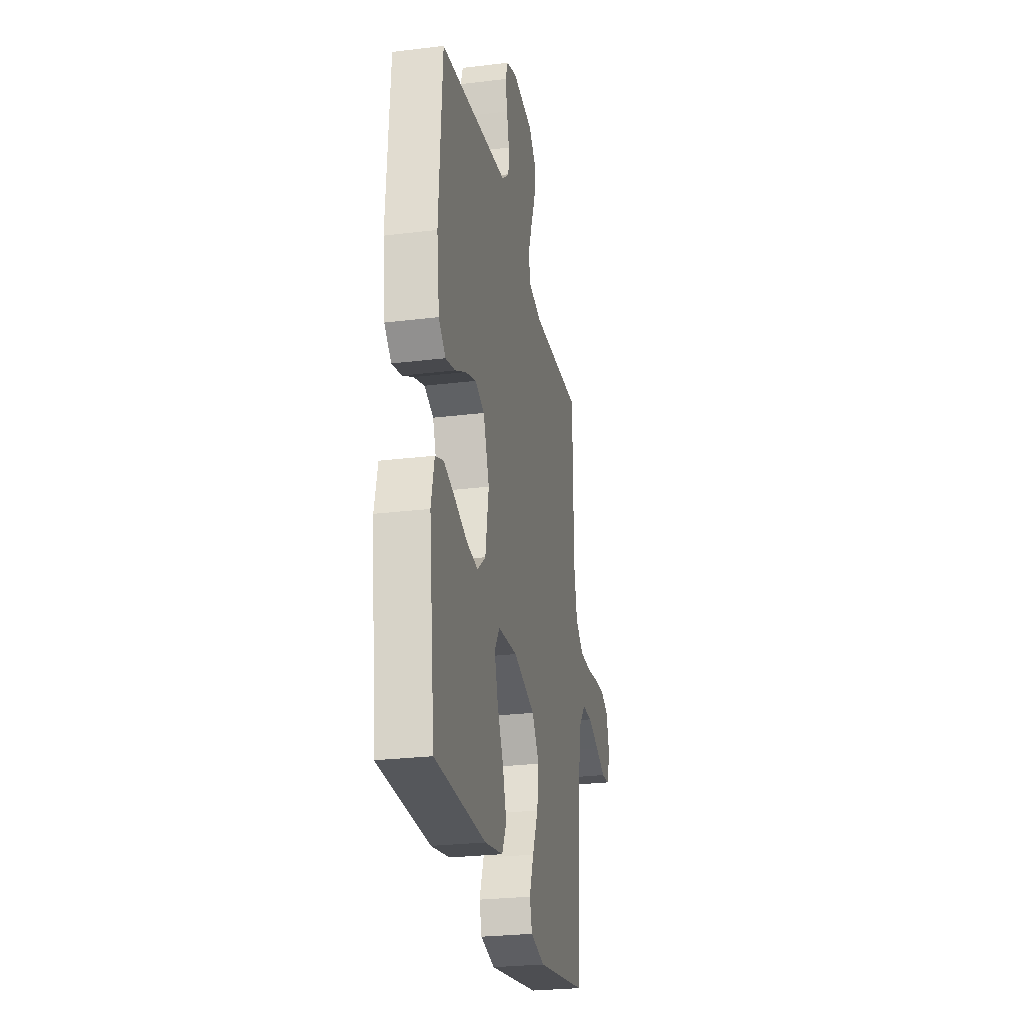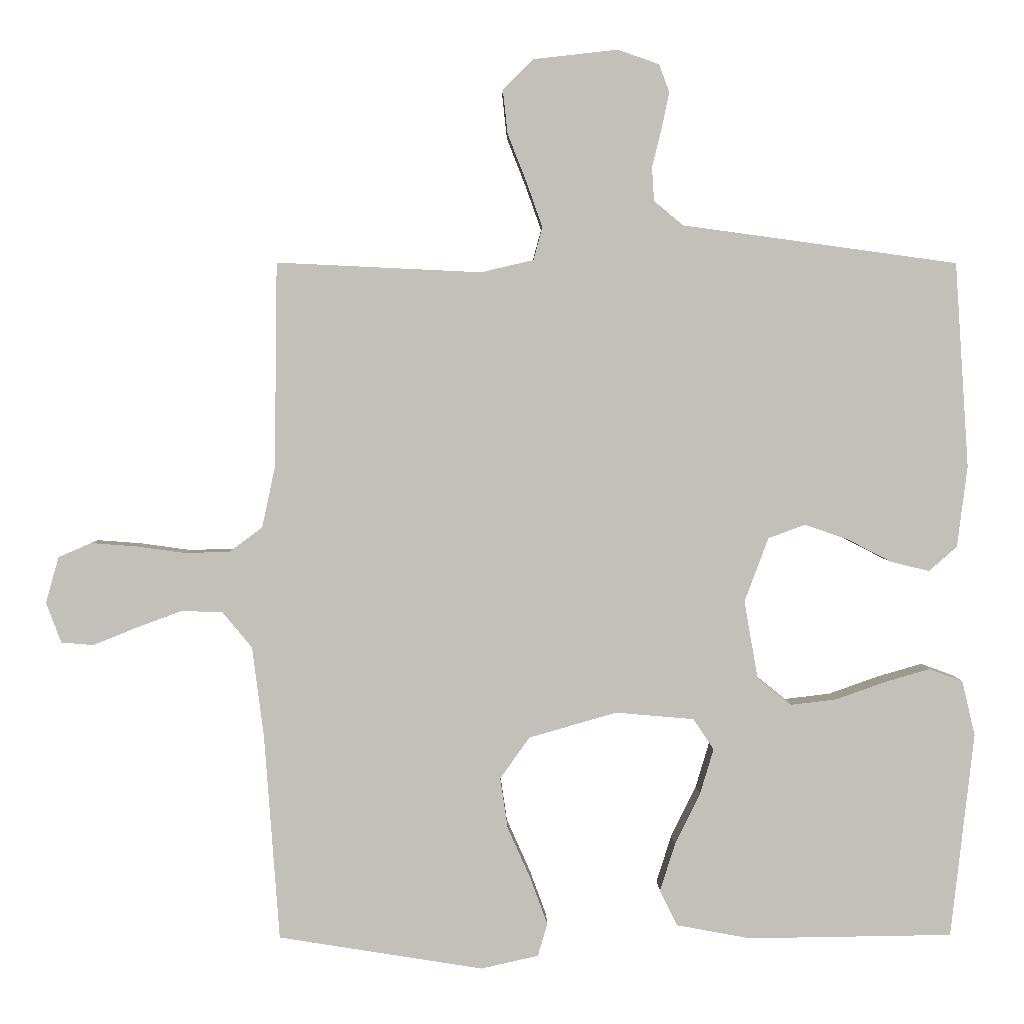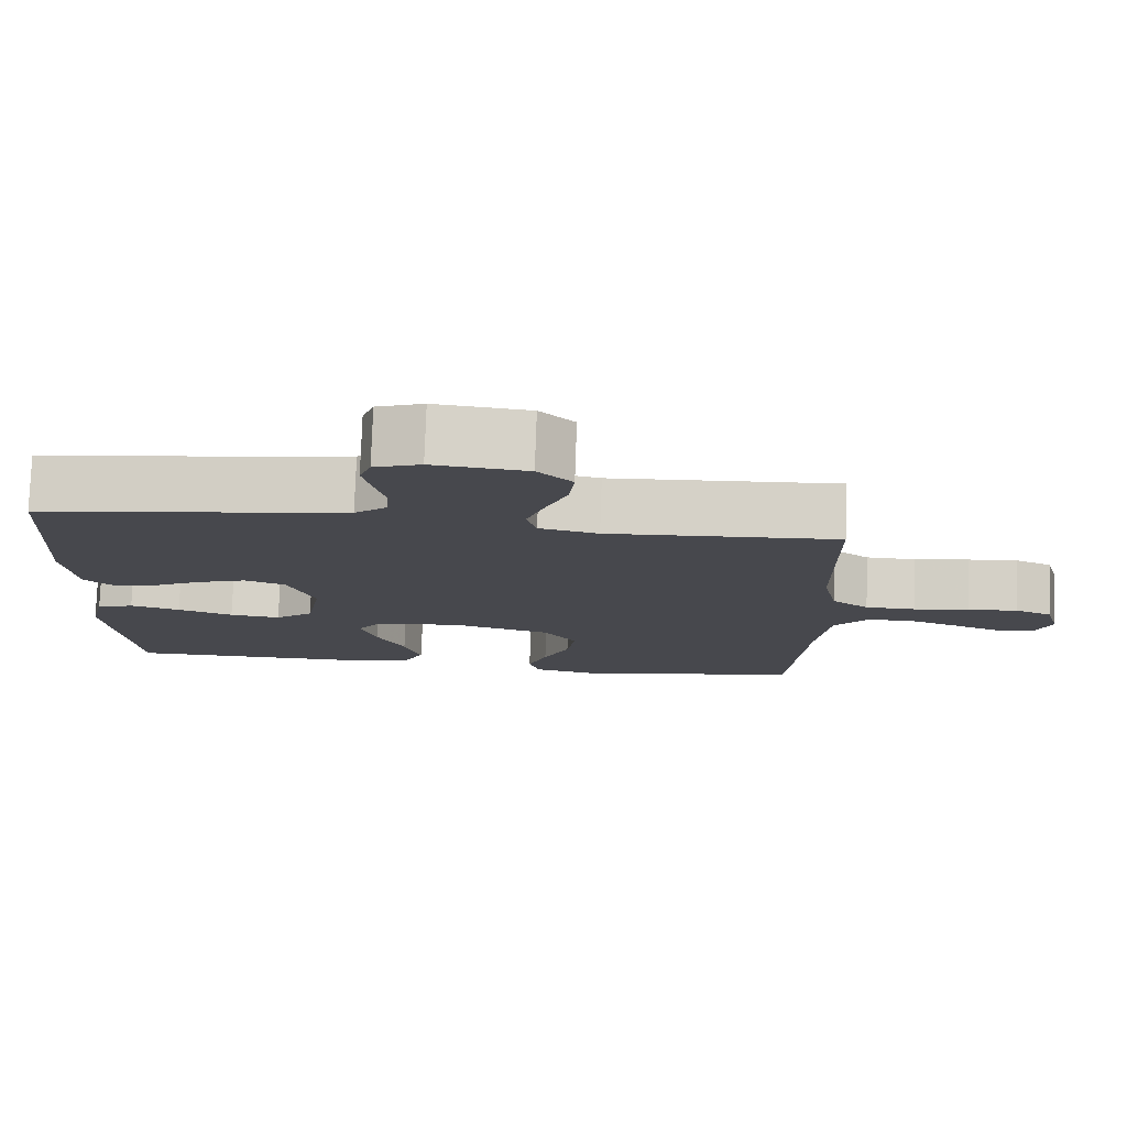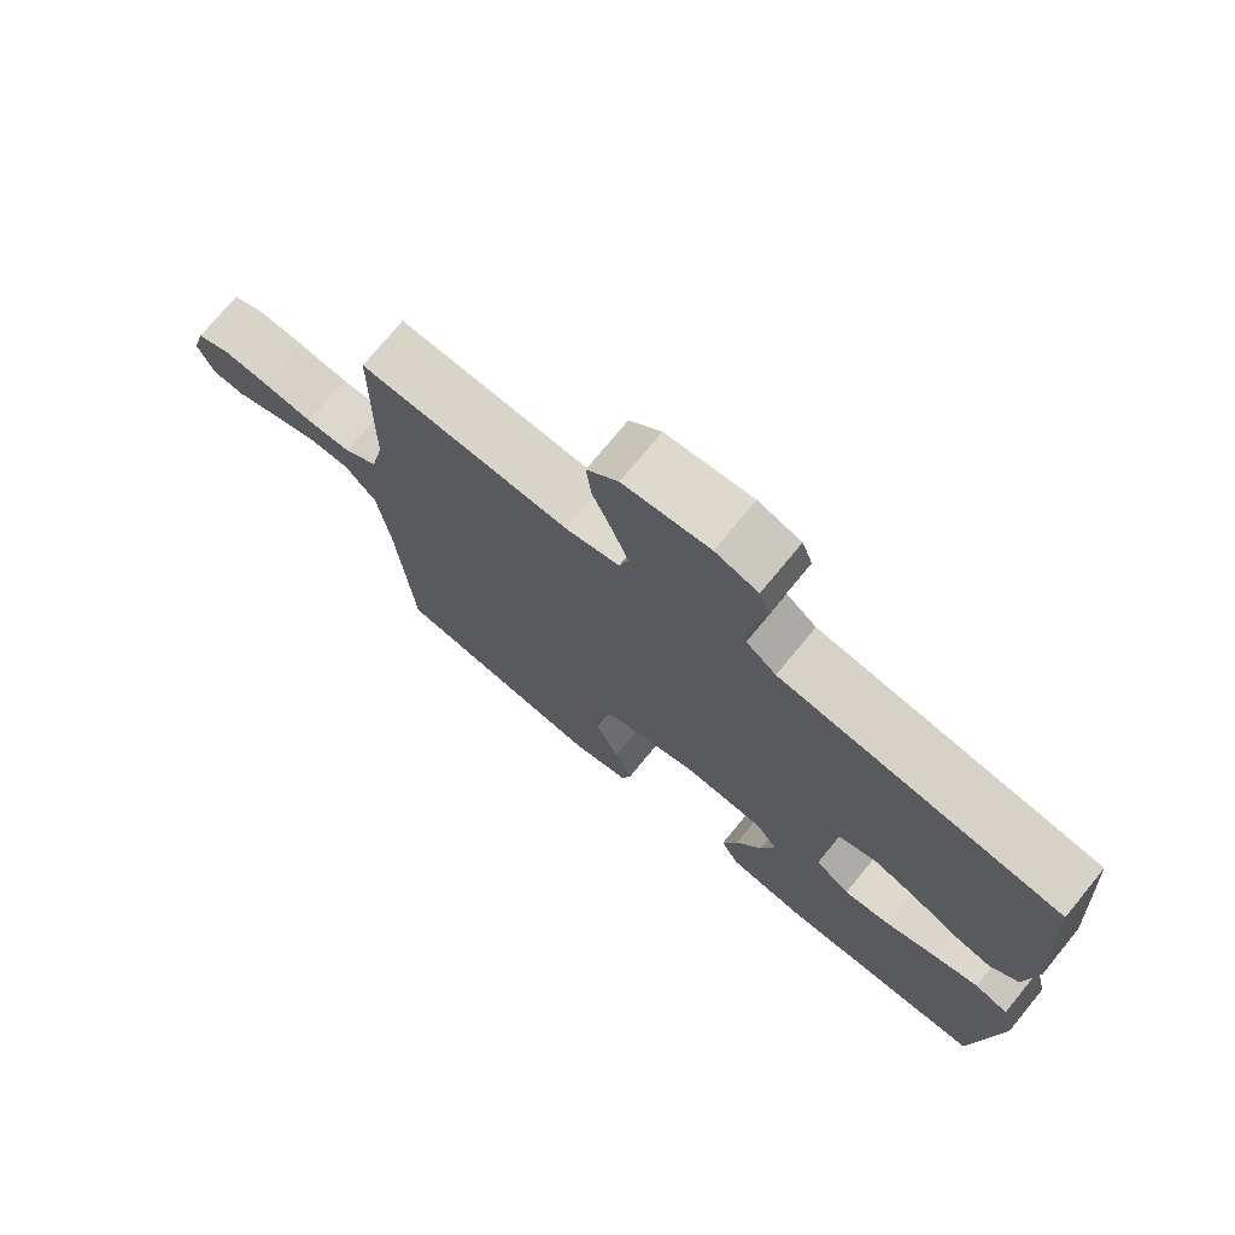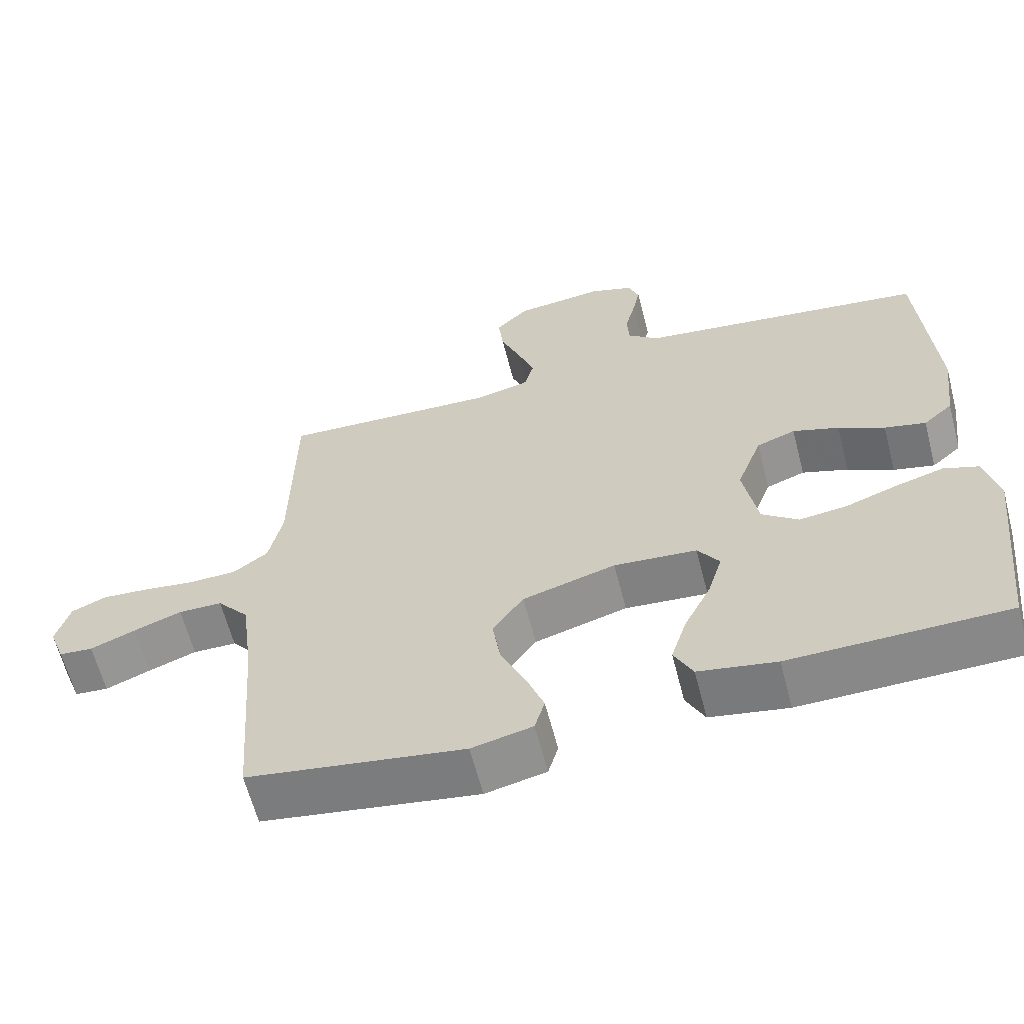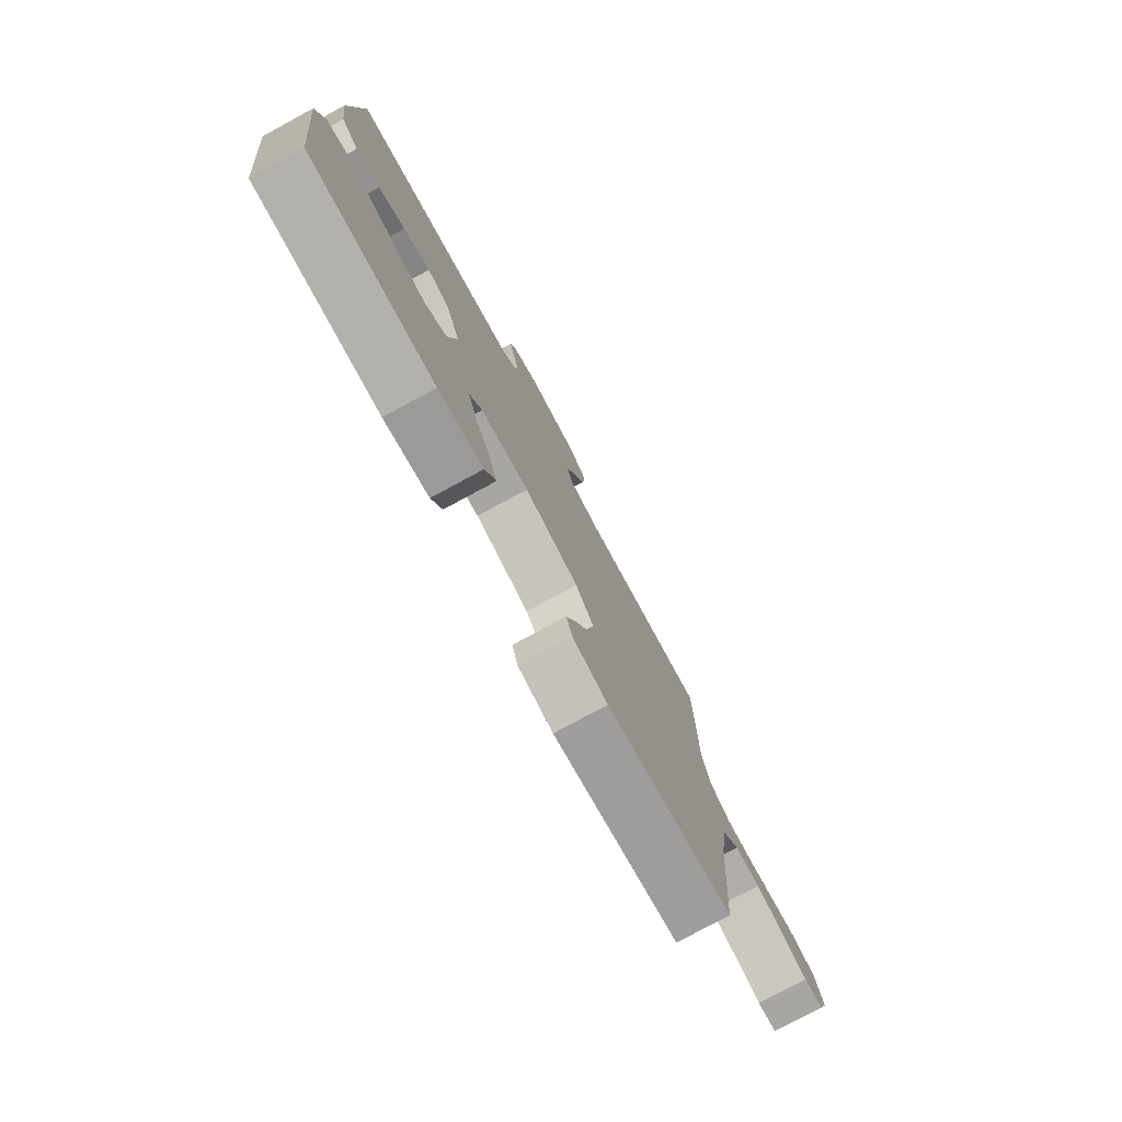
<metadata>
{"format":"obj","ext":"obj","renderer":"f3d","projection":"perspective","resolution":1024,"background":"white","views":[{"elev":-26.2,"azim":101.0,"up":"+Z"},{"elev":2.9,"azim":-1.0,"up":"+Z"},{"elev":78.2,"azim":-178.0,"up":"+Z"},{"elev":74.0,"azim":39.4,"up":"+Z"},{"elev":-62.4,"azim":14.5,"up":"+Z"},{"elev":-78.3,"azim":118.4,"up":"+Z"}]}
</metadata>
<code>
v -0.5 0.07 -0.5
v -0.522 0.07 -0.2
v -0.539 0.07 -0.067
v -0.583 0.07 -0.014
v -0.644 0.07 -0.013
v -0.711 0.07 -0.038
v -0.773 0.07 -0.063
v -0.82 0.07 -0.059
v -0.842 0.07 0
v -0.823 0.07 0.067
v -0.775 0.07 0.088
v -0.709 0.07 0.083
v -0.637 0.07 0.073
v -0.571 0.07 0.075
v -0.523 0.07 0.111
v -0.504 0.07 0.2
v -0.5 0.07 0.5
v -0.2 0.07 0.486
v -0.123 0.07 0.504
v -0.11 0.07 0.552
v -0.133 0.07 0.617
v -0.161 0.07 0.688
v -0.168 0.07 0.752
v -0.123 0.07 0.797
v 0 0.07 0.811
v 0.061 0.07 0.79
v 0.076 0.07 0.749
v 0.065 0.07 0.697
v 0.051 0.07 0.641
v 0.054 0.07 0.591
v 0.097 0.07 0.555
v 0.2 0.07 0.541
v 0.5 0.07 0.5
v 0.52 0.07 0.2
v 0.505 0.07 0.081
v 0.464 0.07 0.045
v 0.407 0.07 0.059
v 0.343 0.07 0.092
v 0.279 0.07 0.114
v 0.225 0.07 0.094
v 0.19 0.07 0
v 0.21 0.07 -0.114
v 0.26 0.07 -0.154
v 0.327 0.07 -0.146
v 0.4 0.07 -0.12
v 0.466 0.07 -0.101
v 0.515 0.07 -0.119
v 0.534 0.07 -0.2
v 0.5 0.07 -0.5
v 0.2 0.07 -0.504
v 0.092 0.07 -0.484
v 0.066 0.07 -0.432
v 0.088 0.07 -0.362
v 0.125 0.07 -0.287
v 0.145 0.07 -0.22
v 0.115 0.07 -0.175
v 0 0.07 -0.165
v -0.129 0.07 -0.202
v -0.172 0.07 -0.263
v -0.161 0.07 -0.337
v -0.127 0.07 -0.413
v -0.102 0.07 -0.481
v -0.116 0.07 -0.529
v -0.2 0.07 -0.548
v -0.5 0 -0.5
v -0.522 0 -0.2
v -0.539 0 -0.067
v -0.583 0 -0.014
v -0.644 0 -0.013
v -0.711 0 -0.038
v -0.773 0 -0.063
v -0.82 0 -0.059
v -0.842 0 0
v -0.823 0 0.067
v -0.775 0 0.088
v -0.709 0 0.083
v -0.637 0 0.073
v -0.571 0 0.075
v -0.523 0 0.111
v -0.504 0 0.2
v -0.5 0 0.5
v -0.2 0 0.486
v -0.123 0 0.504
v -0.11 0 0.552
v -0.133 0 0.617
v -0.161 0 0.688
v -0.168 0 0.752
v -0.123 0 0.797
v 0 0 0.811
v 0.061 0 0.79
v 0.076 0 0.749
v 0.065 0 0.697
v 0.051 0 0.641
v 0.054 0 0.591
v 0.097 0 0.555
v 0.2 0 0.541
v 0.5 0 0.5
v 0.52 0 0.2
v 0.505 0 0.081
v 0.464 0 0.045
v 0.407 0 0.059
v 0.343 0 0.092
v 0.279 0 0.114
v 0.225 0 0.094
v 0.19 0 0
v 0.21 0 -0.114
v 0.26 0 -0.154
v 0.327 0 -0.146
v 0.4 0 -0.12
v 0.466 0 -0.101
v 0.515 0 -0.119
v 0.534 0 -0.2
v 0.5 0 -0.5
v 0.2 0 -0.504
v 0.092 0 -0.484
v 0.066 0 -0.432
v 0.088 0 -0.362
v 0.125 0 -0.287
v 0.145 0 -0.22
v 0.115 0 -0.175
v 0 0 -0.165
v -0.129 0 -0.202
v -0.172 0 -0.263
v -0.161 0 -0.337
v -0.127 0 -0.413
v -0.102 0 -0.481
v -0.116 0 -0.529
v -0.2 0 -0.548
f 64 1 2
f 63 64 2
f 62 63 2
f 61 62 2
f 60 61 2
f 59 60 2 3
f 58 59 3 4
f 57 58 4
f 56 57 4
f 52 53 54
f 51 52 54
f 50 51 54
f 49 50 54
f 48 49 54
f 47 48 54
f 46 47 54
f 45 46 54
f 44 45 54
f 43 44 54 55
f 42 43 55 56
f 36 37 38
f 35 36 38
f 34 35 38
f 33 34 38
f 32 33 38
f 31 32 38
f 30 31 38 39
f 27 28 29
f 26 27 29
f 25 26 29
f 24 25 29
f 23 24 29
f 22 23 29
f 21 22 29
f 20 21 29 30
f 30 39 40
f 20 30 40
f 19 20 40
f 16 17 18
f 19 40 41
f 18 19 41
f 16 18 41
f 15 16 41
f 11 12 13
f 10 11 13
f 9 10 13
f 8 9 13
f 7 8 13
f 6 7 13
f 5 6 13 14
f 42 56 4
f 41 42 4
f 15 41 4
f 14 15 4
f 4 5 14
f 66 65 128
f 66 128 127
f 66 127 126
f 66 126 125
f 66 125 124
f 67 66 124 123
f 68 67 123 122
f 68 122 121
f 68 121 120
f 118 117 116
f 118 116 115
f 118 115 114
f 118 114 113
f 118 113 112
f 118 112 111
f 118 111 110
f 118 110 109
f 118 109 108
f 119 118 108 107
f 120 119 107 106
f 102 101 100
f 102 100 99
f 102 99 98
f 102 98 97
f 102 97 96
f 102 96 95
f 103 102 95 94
f 93 92 91
f 93 91 90
f 93 90 89
f 93 89 88
f 93 88 87
f 93 87 86
f 93 86 85
f 94 93 85 84
f 104 103 94
f 104 94 84
f 104 84 83
f 82 81 80
f 105 104 83
f 105 83 82
f 105 82 80
f 105 80 79
f 77 76 75
f 77 75 74
f 77 74 73
f 77 73 72
f 77 72 71
f 77 71 70
f 78 77 70 69
f 68 120 106
f 68 106 105
f 68 105 79
f 68 79 78
f 78 69 68
f 1 65 66 2
f 2 66 67 3
f 3 67 68 4
f 4 68 69 5
f 5 69 70 6
f 6 70 71 7
f 7 71 72 8
f 8 72 73 9
f 9 73 74 10
f 10 74 75 11
f 11 75 76 12
f 12 76 77 13
f 13 77 78 14
f 14 78 79 15
f 15 79 80 16
f 16 80 81 17
f 17 81 82 18
f 18 82 83 19
f 19 83 84 20
f 20 84 85 21
f 21 85 86 22
f 22 86 87 23
f 23 87 88 24
f 24 88 89 25
f 25 89 90 26
f 26 90 91 27
f 27 91 92 28
f 28 92 93 29
f 29 93 94 30
f 30 94 95 31
f 31 95 96 32
f 32 96 97 33
f 33 97 98 34
f 34 98 99 35
f 35 99 100 36
f 36 100 101 37
f 37 101 102 38
f 38 102 103 39
f 39 103 104 40
f 40 104 105 41
f 41 105 106 42
f 42 106 107 43
f 43 107 108 44
f 44 108 109 45
f 45 109 110 46
f 46 110 111 47
f 47 111 112 48
f 48 112 113 49
f 49 113 114 50
f 50 114 115 51
f 51 115 116 52
f 52 116 117 53
f 53 117 118 54
f 54 118 119 55
f 55 119 120 56
f 56 120 121 57
f 57 121 122 58
f 58 122 123 59
f 59 123 124 60
f 60 124 125 61
f 61 125 126 62
f 62 126 127 63
f 63 127 128 64
f 64 128 65 1

</code>
